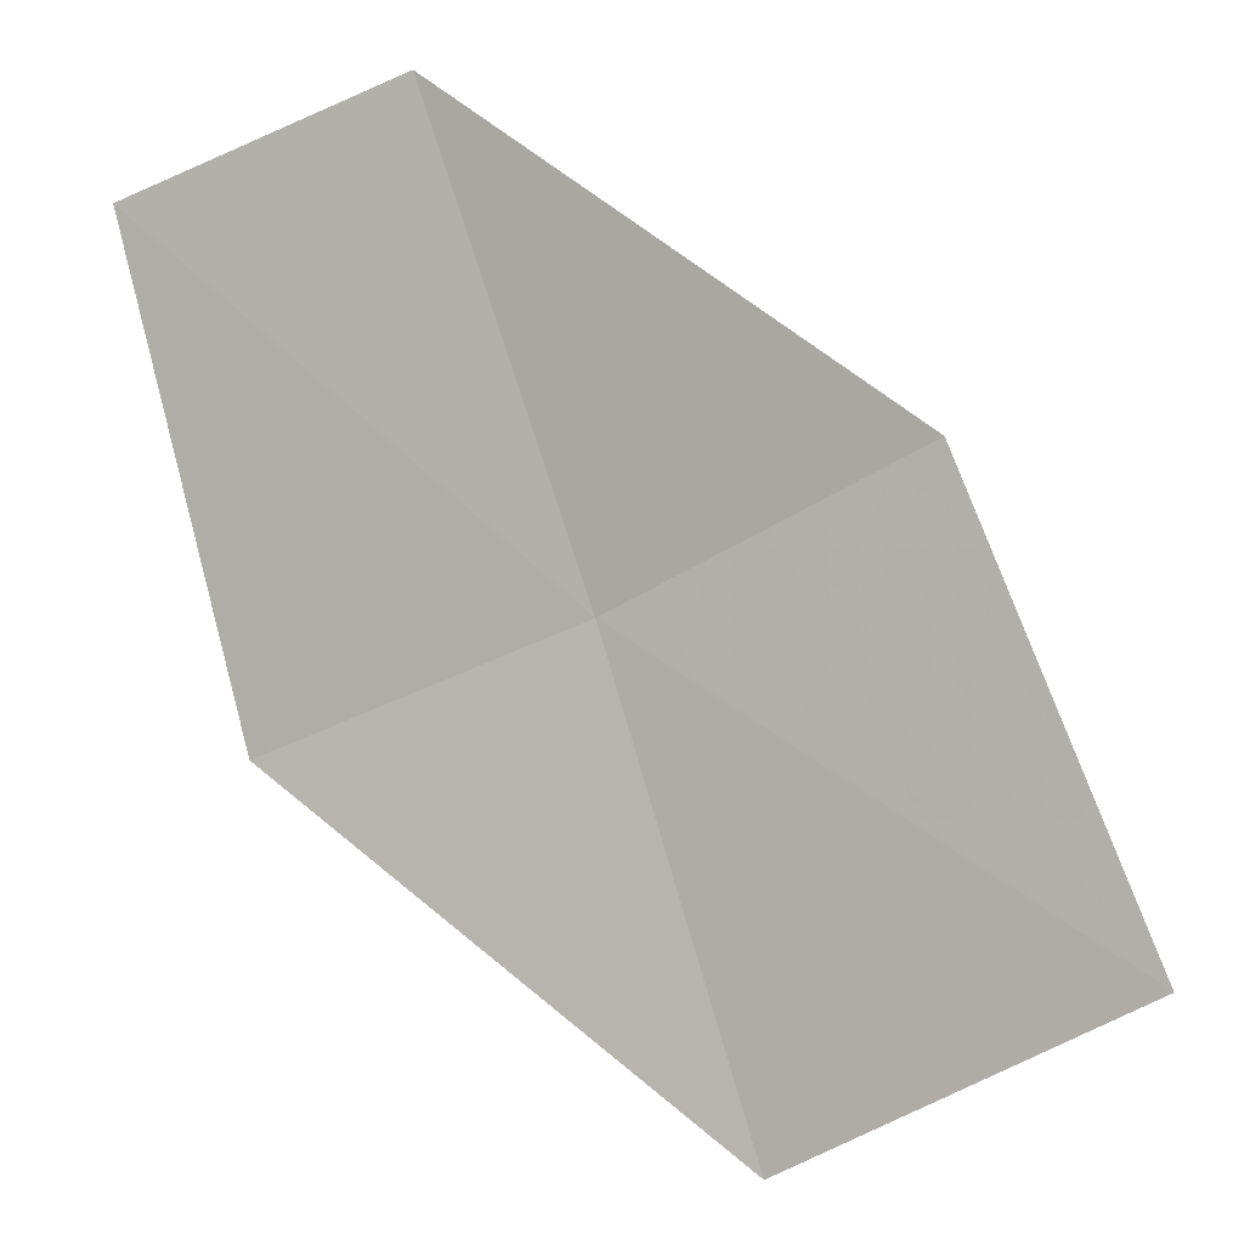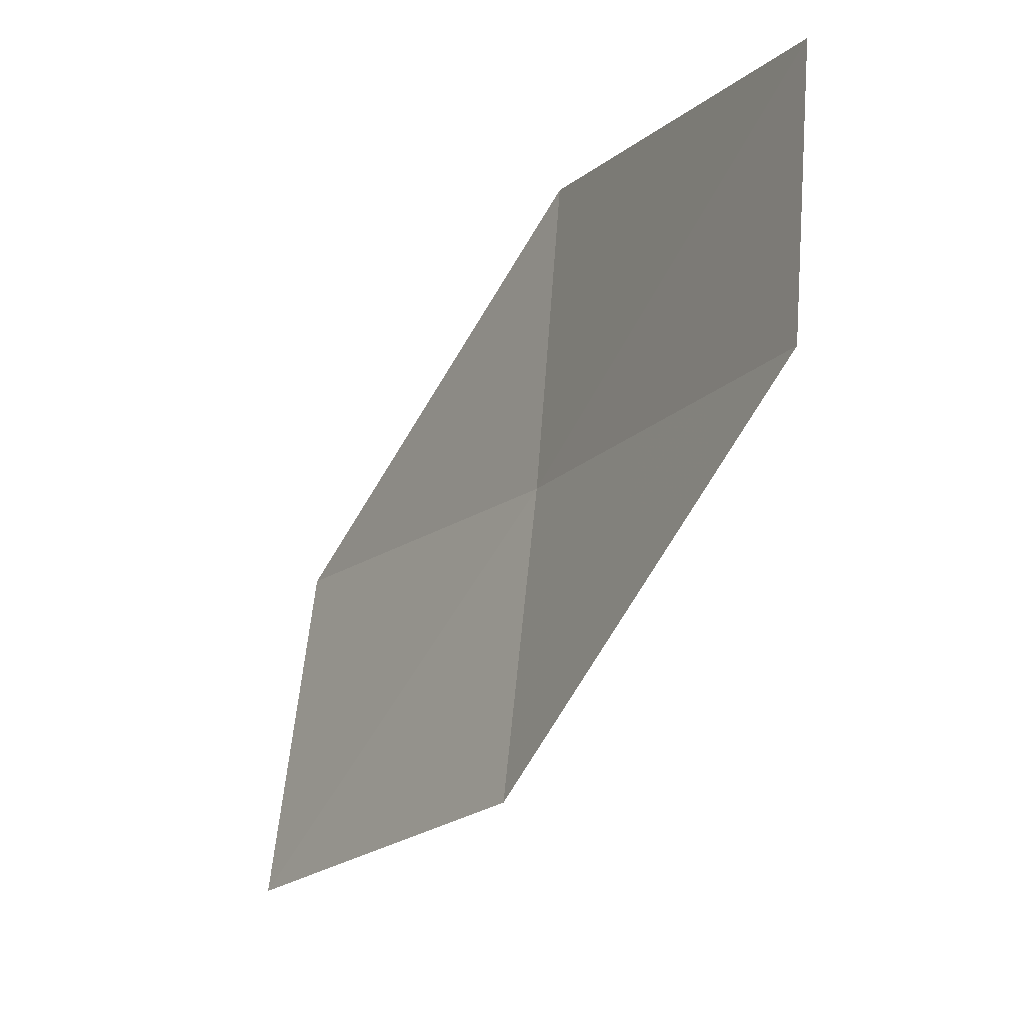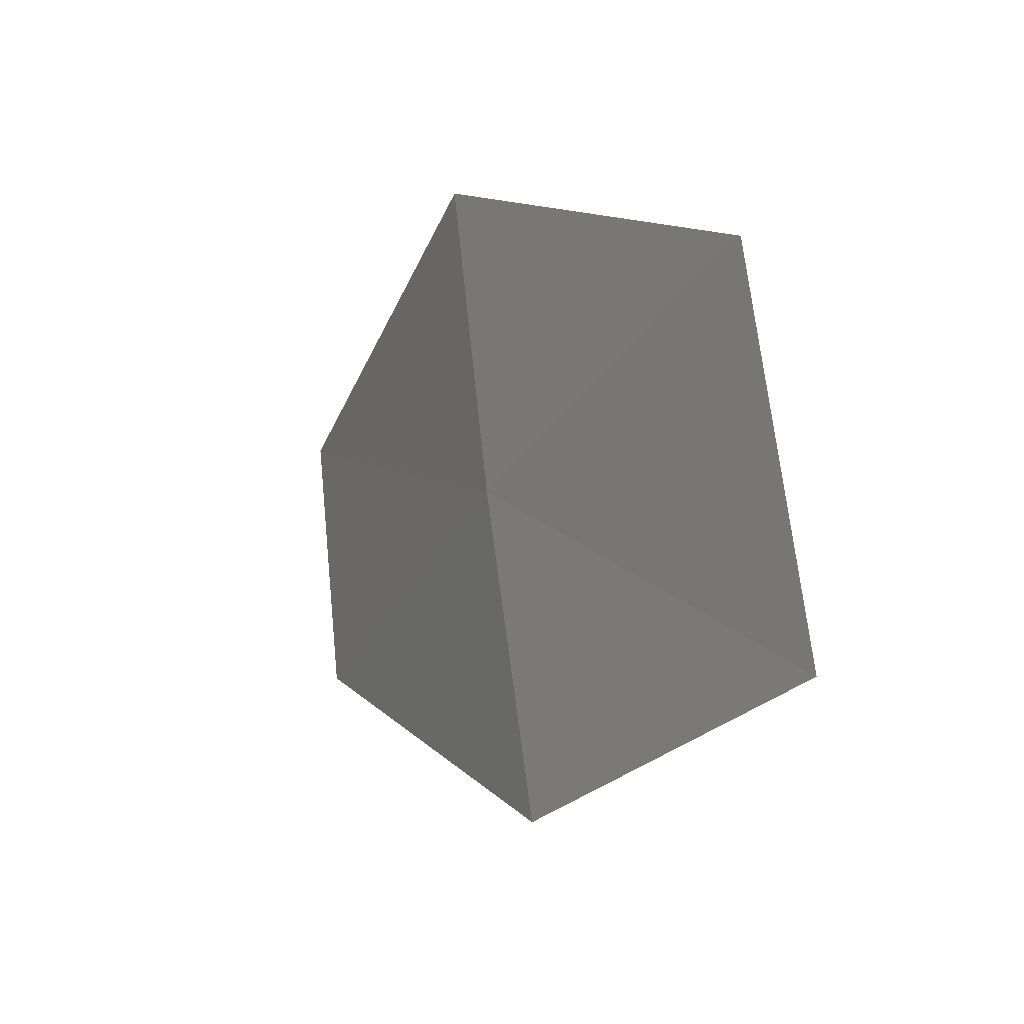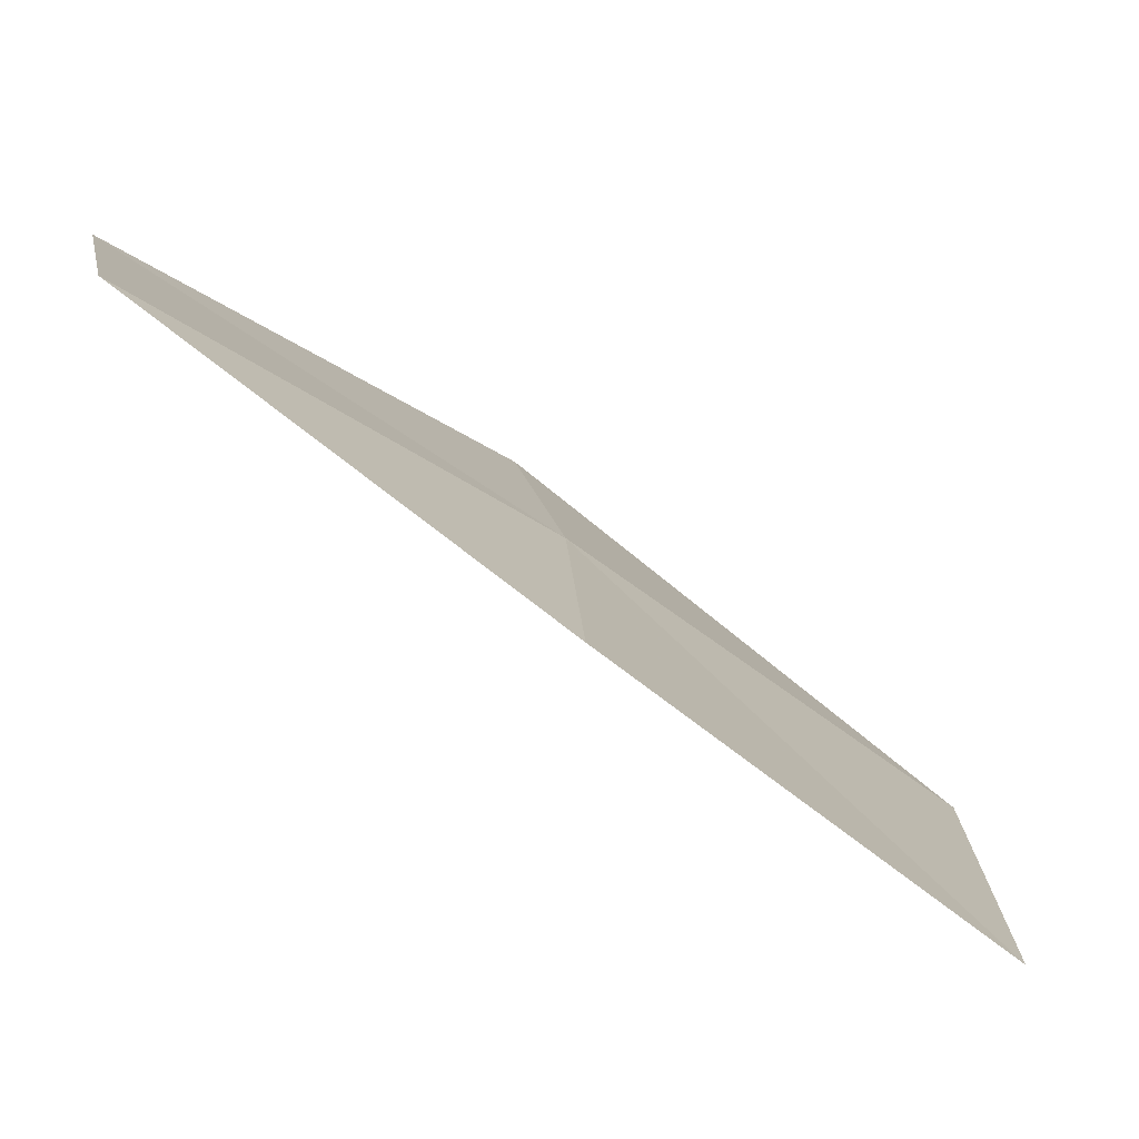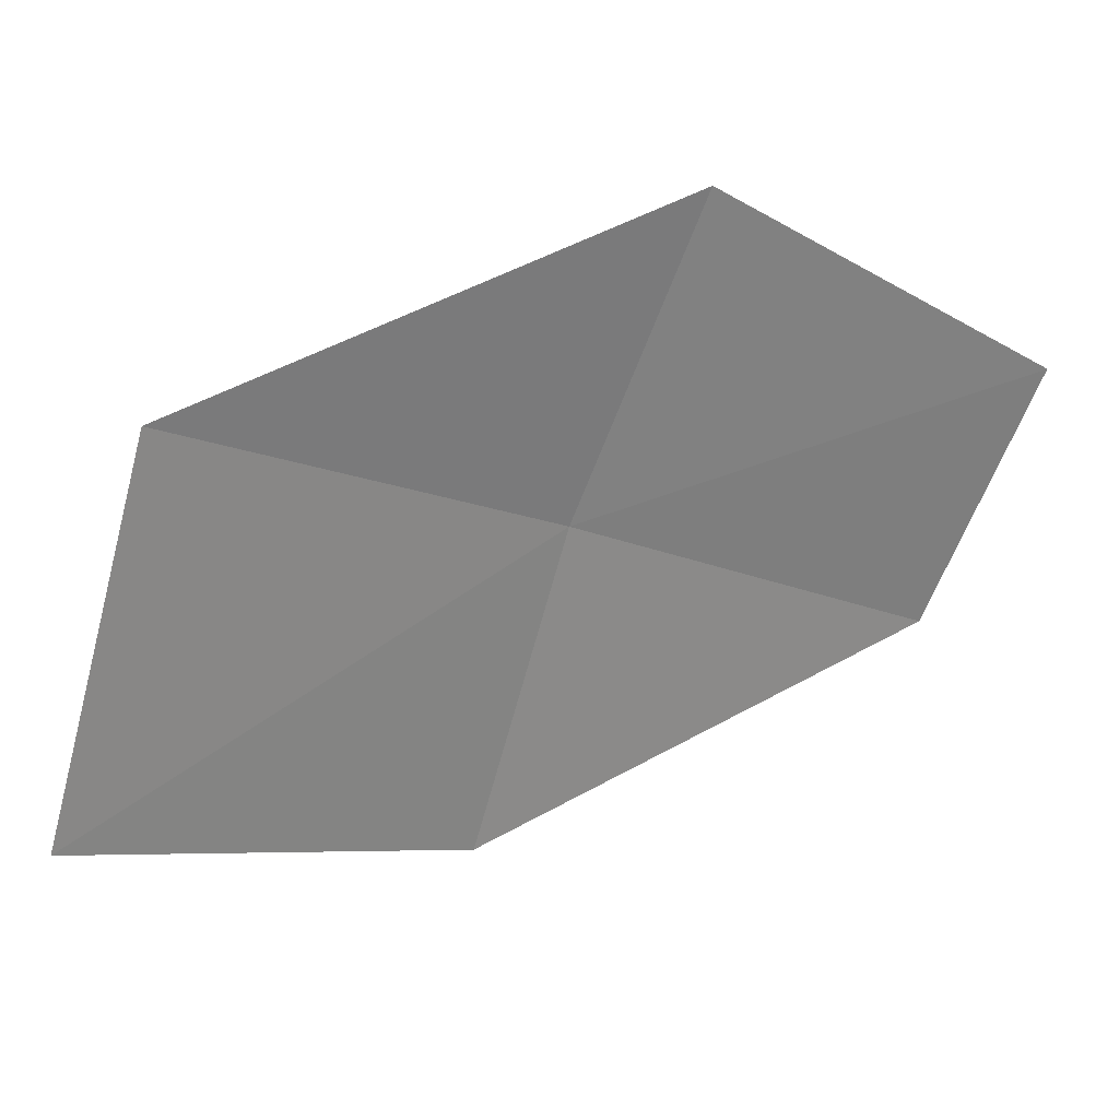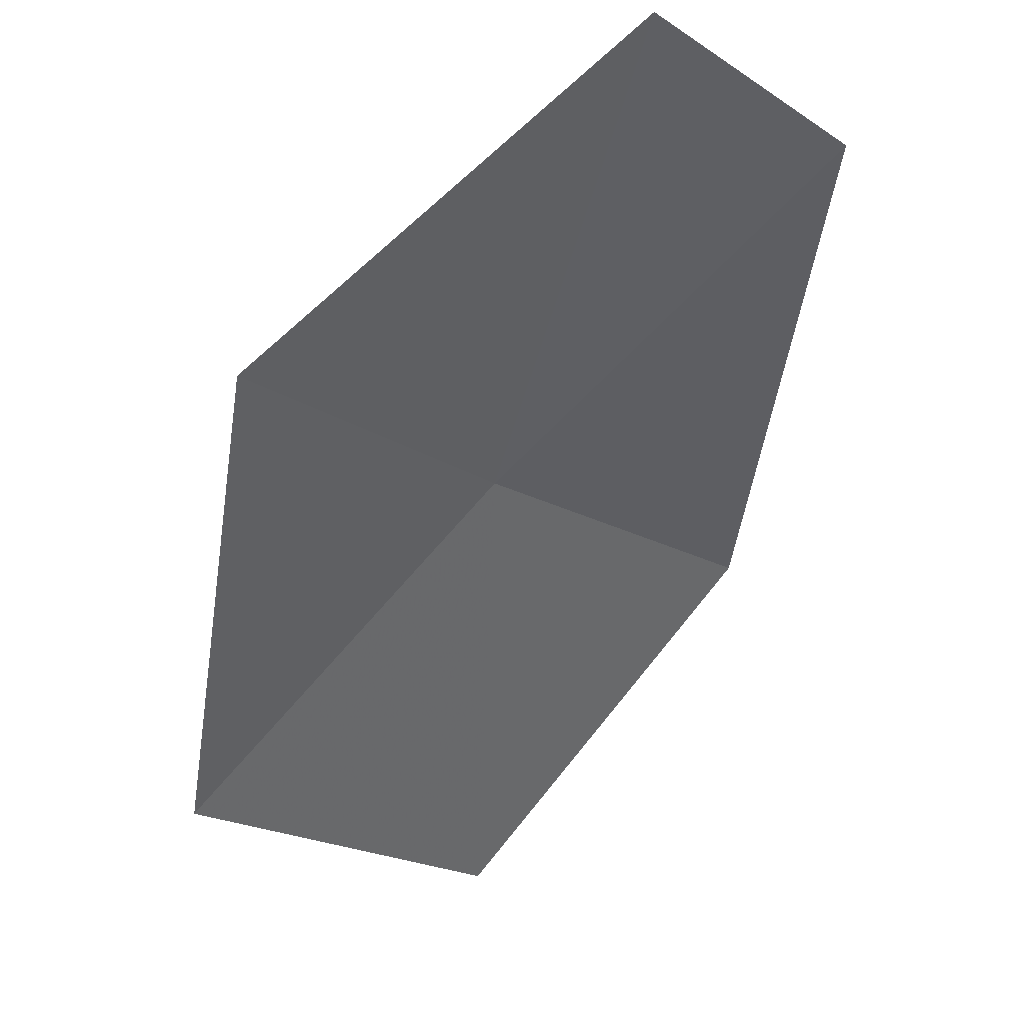
<metadata>
{"format":"obj","ext":"obj","renderer":"f3d","projection":"perspective","resolution":1024,"background":"white","views":[{"elev":-56.1,"azim":-83.9,"up":"+Z"},{"elev":-0.6,"azim":-84.8,"up":"+Y"},{"elev":-42.9,"azim":99.7,"up":"+Y"},{"elev":11.7,"azim":-30.5,"up":"+Z"},{"elev":-69.6,"azim":136.5,"up":"+Z"},{"elev":-18.9,"azim":-158.9,"up":"+Z"}]}
</metadata>
<code>
v 37.63 18.74 3.482
v 37.37 19.08 3.71
v 37.74 19.02 3.495
v 37.28 18.84 3.7
v 37.49 18.48 3.466
v 37.8 18.36 3.212
v 37.96 18.66 3.231
f 1 3 2
f 1 2 4
f 1 4 5
f 1 5 6
f 1 6 7
f 1 7 3

</code>
